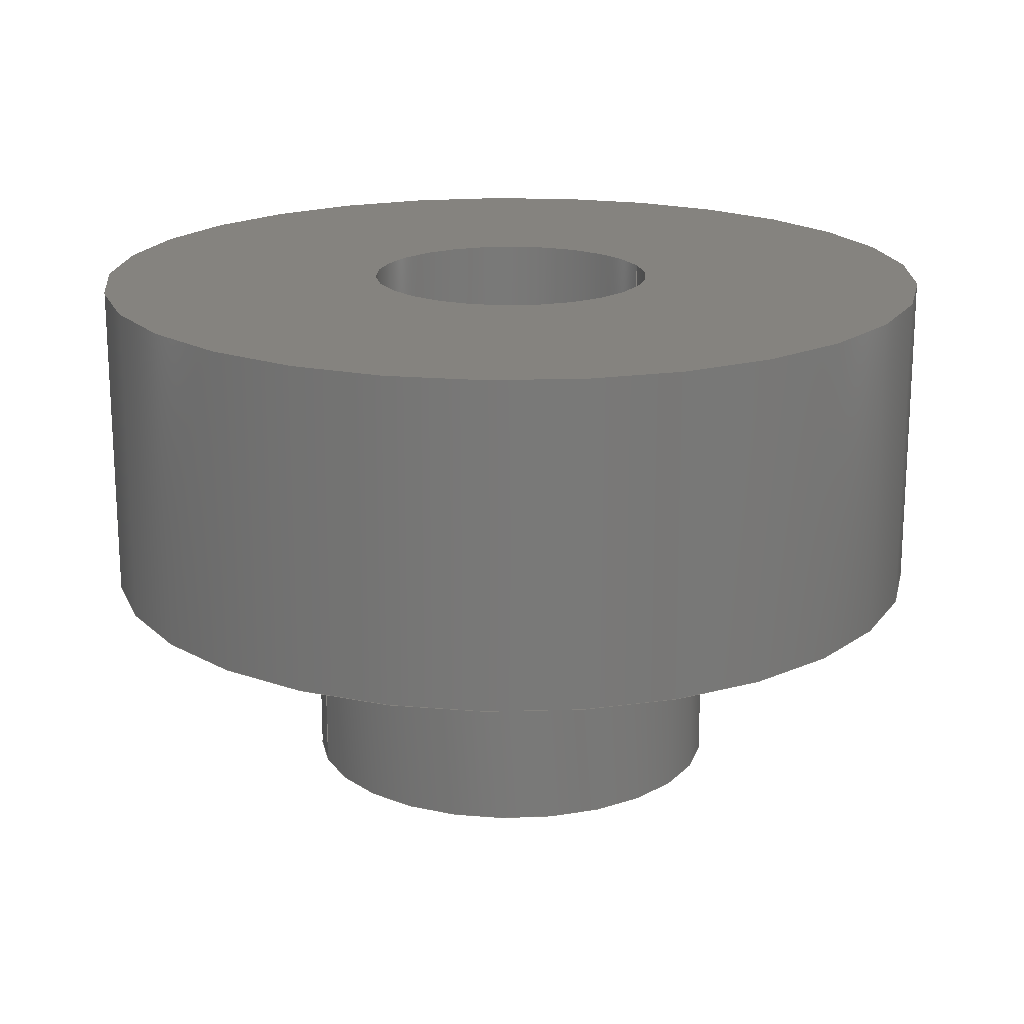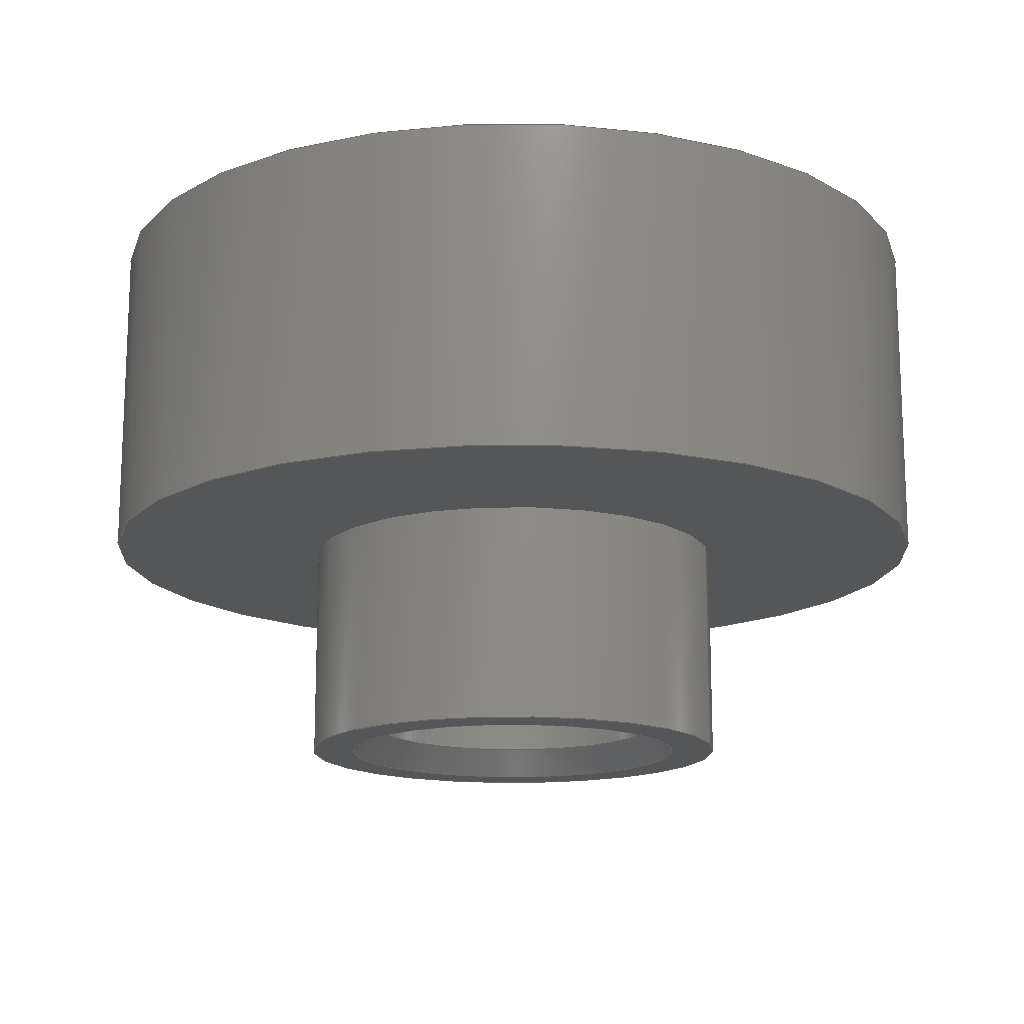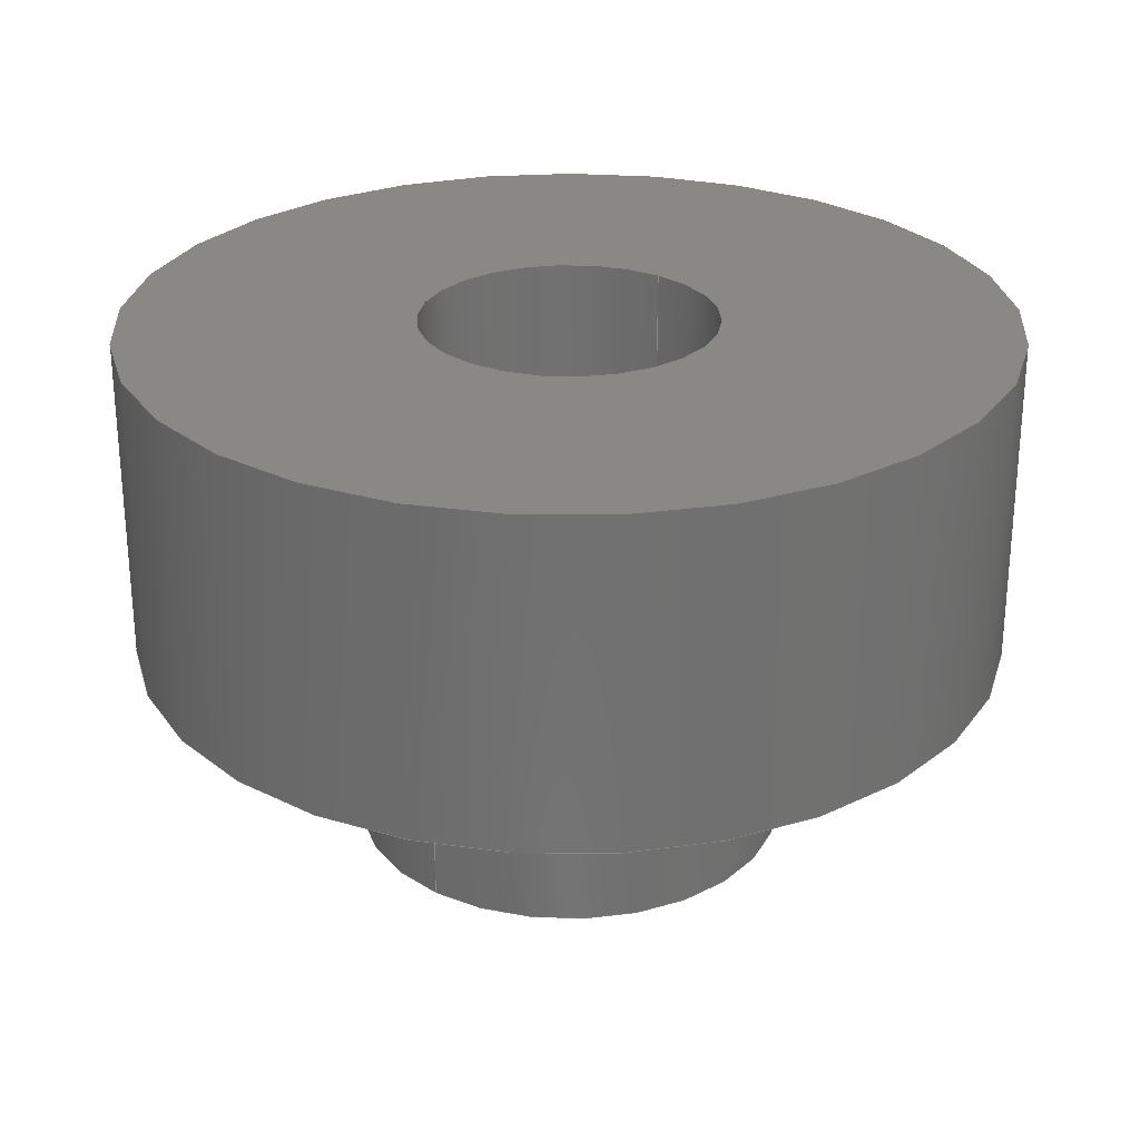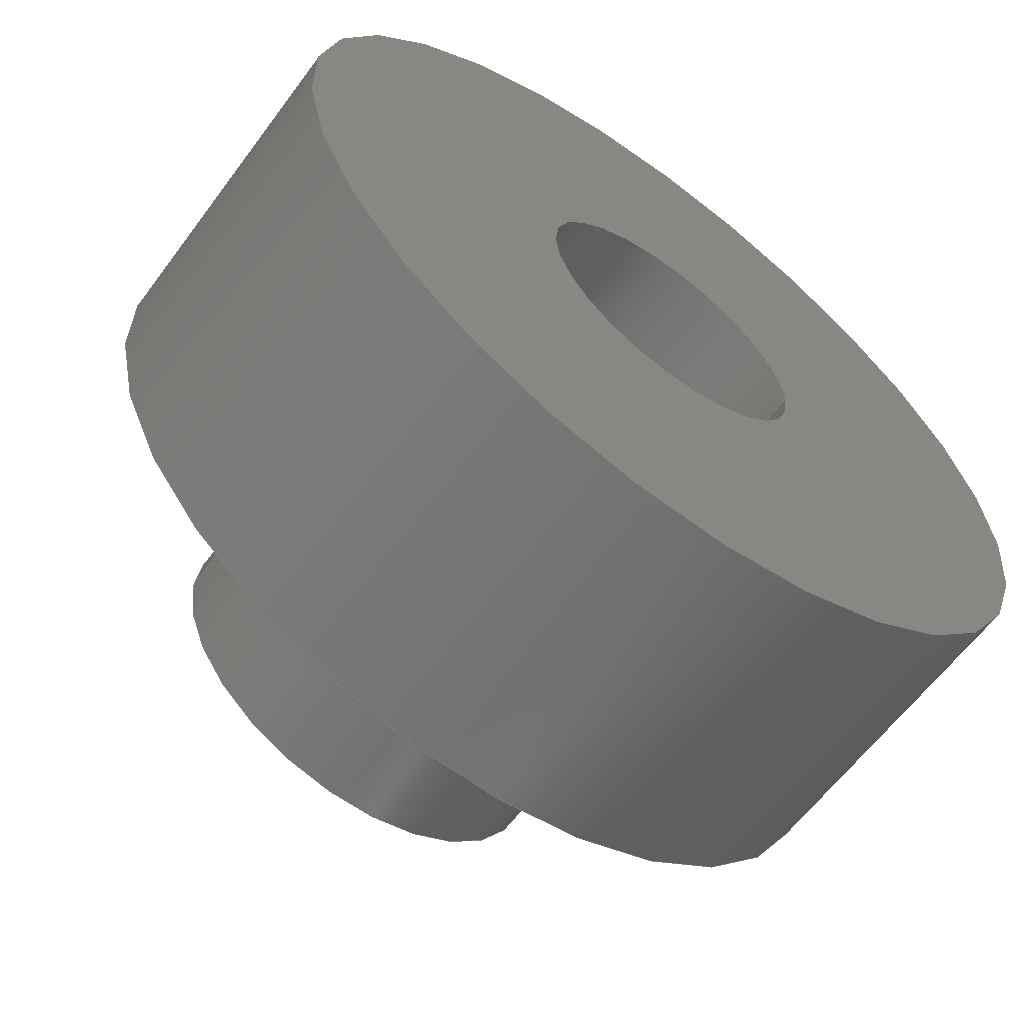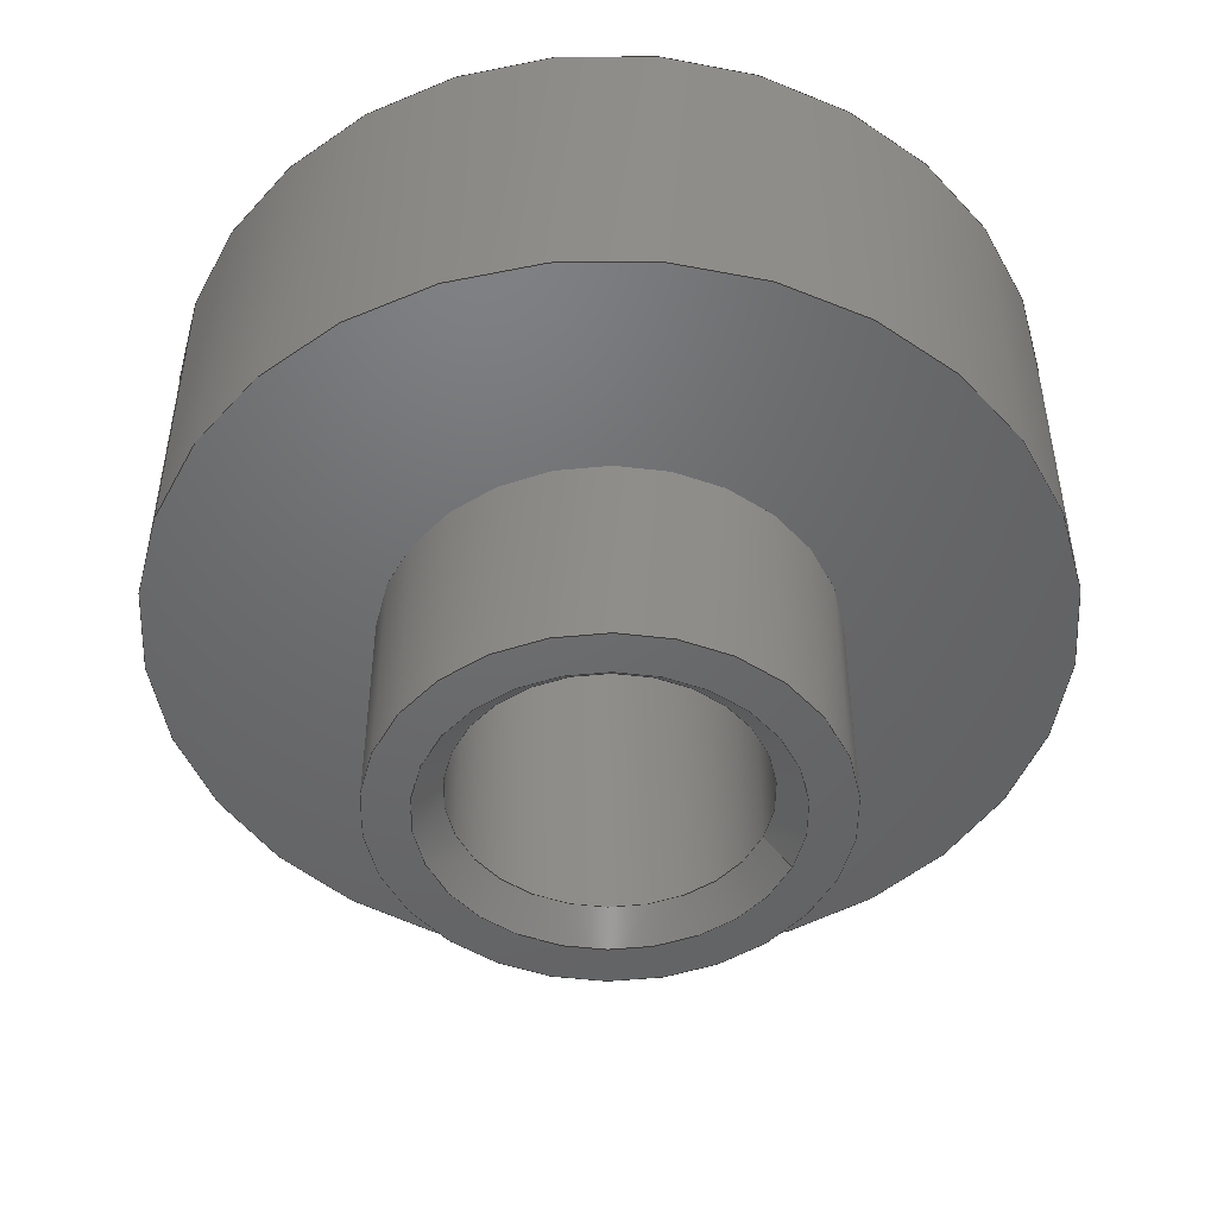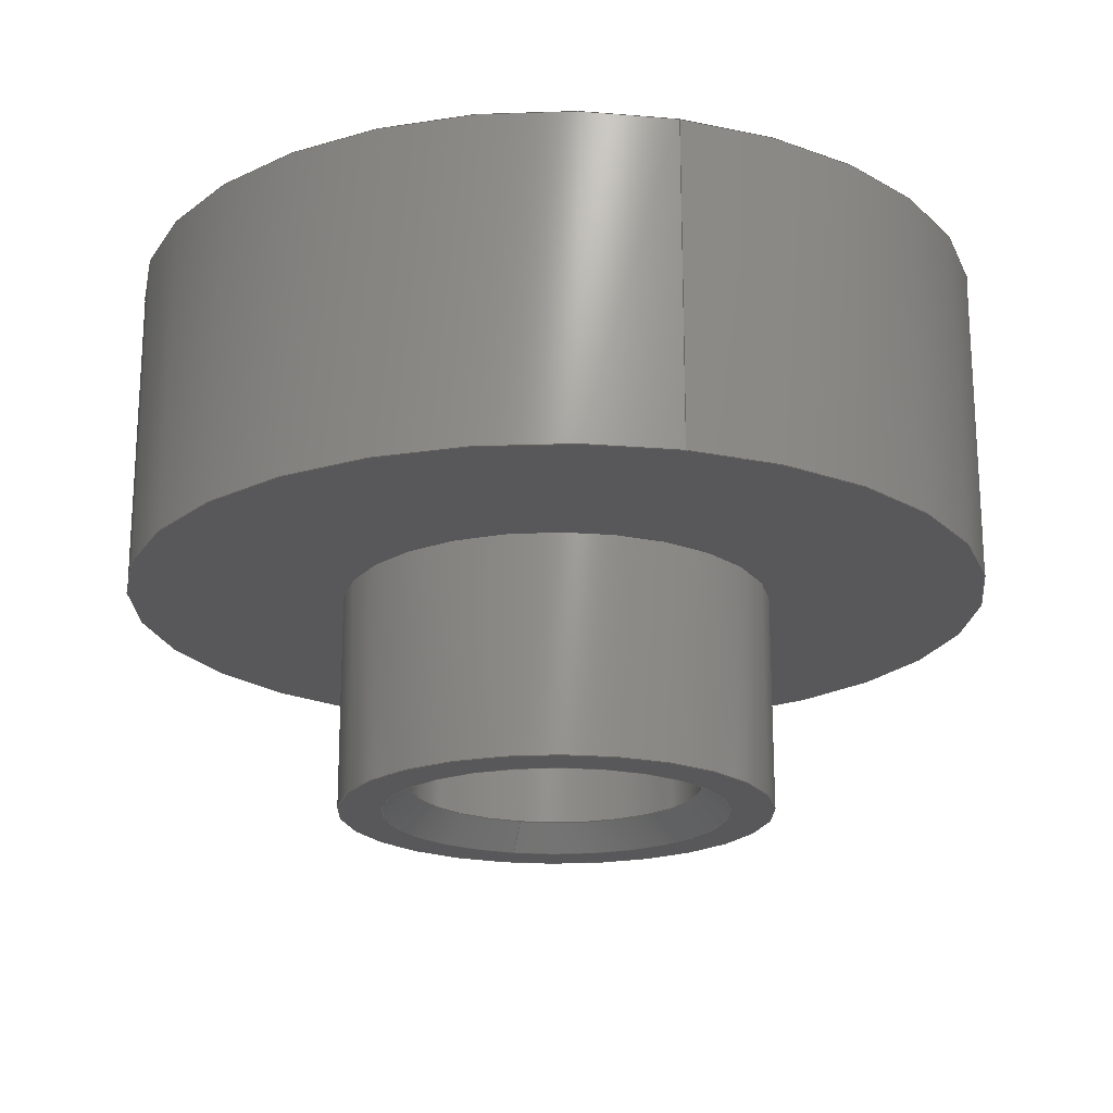
<metadata>
{"format":"step","ext":"stp","renderer":"f3d","projection":"perspective","resolution":1024,"background":"white","views":[{"elev":18.5,"azim":-18.5,"up":"+Z"},{"elev":-15.3,"azim":-164.7,"up":"+Z"},{"elev":27.0,"azim":-52.5,"up":"+Z"},{"elev":-61.5,"azim":-36.5,"up":"+Y"},{"elev":-48.1,"azim":158.6,"up":"+Z"},{"elev":-20.0,"azim":75.0,"up":"+Z"}]}
</metadata>
<code>
ISO-10303-21;
DATA;
#1 = DESIGN_CONTEXT( '', #24, 'design' );
#2 = APPLICATION_PROTOCOL_DEFINITION( 'INTERNATIONAL STANDARD', 'config_control_design', 1994, #24 );
#3 = PRODUCT_CATEGORY_RELATIONSHIP( 'NONE', 'NONE', #25, #26 );
#4 = DATE_AND_TIME( #27, #28 );
#5 = DATE_TIME_ROLE( 'creation_date' );
#6 = DATE_TIME_ROLE( 'classification_date' );
#7 = PERSON_AND_ORGANIZATION_ROLE( 'creator' );
#8 = PERSON_AND_ORGANIZATION_ROLE( 'design_supplier' );
#9 = PERSON_AND_ORGANIZATION_ROLE( 'classification_officer' );
#10 = PERSON_AND_ORGANIZATION_ROLE( 'design_owner' );
#11 = APPROVAL_PERSON_ORGANIZATION( #29, #30, #31 );
#12 = APPROVAL_DATE_TIME( #4, #30 );
#13 = CC_DESIGN_APPROVAL( #30, ( #32, #33, #34 ) );
#14 = CC_DESIGN_DATE_AND_TIME_ASSIGNMENT( #4, #5, ( #34 ) );
#15 = CC_DESIGN_DATE_AND_TIME_ASSIGNMENT( #4, #6, ( #32 ) );
#16 = CC_DESIGN_PERSON_AND_ORGANIZATION_ASSIGNMENT( #29, #10, ( #35 ) );
#17 = CC_DESIGN_PERSON_AND_ORGANIZATION_ASSIGNMENT( #29, #7, ( #34 ) );
#18 = CC_DESIGN_PERSON_AND_ORGANIZATION_ASSIGNMENT( #29, #7, ( #33 ) );
#19 = CC_DESIGN_PERSON_AND_ORGANIZATION_ASSIGNMENT( #29, #8, ( #33 ) );
#20 = CC_DESIGN_SECURITY_CLASSIFICATION( #32, ( #33 ) );
#21 = CC_DESIGN_PERSON_AND_ORGANIZATION_ASSIGNMENT( #29, #9, ( #32 ) );
#22 = SHAPE_DEFINITION_REPRESENTATION( #36, #37 );
#23 =  ( GEOMETRIC_REPRESENTATION_CONTEXT( 3 )GLOBAL_UNCERTAINTY_ASSIGNED_CONTEXT( ( #38 ) )GLOBAL_UNIT_ASSIGNED_CONTEXT( ( #39, #40, #41 ) )REPRESENTATION_CONTEXT( 'NONE', 'WORKSPACE' ) );
#24 = APPLICATION_CONTEXT( 'CONFIGURATION CONTROLLED 3D DESIGNS OF MECHANICAL PARTS AND ASSEMBLIES' );
#25 = PRODUCT_CATEGORY( 'part', 'NONE' );
#26 = PRODUCT_RELATED_PRODUCT_CATEGORY( 'detail', ' ', ( #35 ) );
#27 = CALENDAR_DATE( 2008, 2, 11 );
#28 = LOCAL_TIME( 12, 51, 25, #42 );
#29 = PERSON_AND_ORGANIZATION( #43, #44 );
#30 = APPROVAL( #45, 'SOLID MODEL' );
#31 = APPROVAL_ROLE( 'APPROVED' );
#32 = SECURITY_CLASSIFICATION( '', '', #46 );
#33 = PRODUCT_DEFINITION_FORMATION_WITH_SPECIFIED_SOURCE( ' ', 'NONE', #35, .NOT_KNOWN. );
#34 = PRODUCT_DEFINITION( 'NONE', 'NONE', #33, #1 );
#35 = PRODUCT( '1', '1', 'PART-1-DESC', ( #47 ) );
#36 = PRODUCT_DEFINITION_SHAPE( 'NONE', 'NONE', #34 );
#37 = ADVANCED_BREP_SHAPE_REPRESENTATION( '1', ( #48, #49 ), #23 );
#38 = UNCERTAINTY_MEASURE_WITH_UNIT( LENGTH_MEASURE( 0.001 ), #39, '', '' );
#39 =  ( CONVERSION_BASED_UNIT( 'MILLIMETRE', #50 )LENGTH_UNIT(  )NAMED_UNIT( #51 ) );
#40 =  ( NAMED_UNIT( #52 )PLANE_ANGLE_UNIT(  )SI_UNIT( $, .RADIAN. ) );
#41 =  ( NAMED_UNIT( #52 )SOLID_ANGLE_UNIT(  )SI_UNIT( $, .STERADIAN. ) );
#42 = COORDINATED_UNIVERSAL_TIME_OFFSET( 0, 0, .AHEAD. );
#43 = PERSON( '', 'UNSPECIFIED', $, $, $, $ );
#44 = ORGANIZATION( 'UNSPECIFIED', 'UNSPECIFIED', 'UNSPECIFIED' );
#45 = APPROVAL_STATUS( 'approved' );
#46 = SECURITY_CLASSIFICATION_LEVEL( 'unclassified' );
#47 = MECHANICAL_CONTEXT( '', #24, 'mechanical' );
#48 = MANIFOLD_SOLID_BREP( '1', #53 );
#49 = AXIS2_PLACEMENT_3D( '', #54, #55, #56 );
#50 = LENGTH_MEASURE_WITH_UNIT( LENGTH_MEASURE( 1 ), #57 );
#51 = DIMENSIONAL_EXPONENTS( 1, 0, 0, 0, 0, 0, 0 );
#52 = DIMENSIONAL_EXPONENTS( 0, 0, 0, 0, 0, 0, 0 );
#53 = CLOSED_SHELL( '', ( #58, #59, #60, #61, #62, #63, #64 ) );
#54 = CARTESIAN_POINT( '', ( 0, 0, 0 ) );
#55 = DIRECTION( '', ( 0, 0, 1 ) );
#56 = DIRECTION( '', ( 1, 0, 0 ) );
#57 =  ( NAMED_UNIT( #51 )LENGTH_UNIT(  )SI_UNIT( .MILLI., .METRE. ) );
#58 = ADVANCED_FACE( '', ( #65, #66 ), #67, .T. );
#59 = ADVANCED_FACE( '', ( #68, #69 ), #70, .F. );
#60 = ADVANCED_FACE( '', ( #71, #72 ), #73, .F. );
#61 = ADVANCED_FACE( '', ( #74, #75 ), #76, .F. );
#62 = ADVANCED_FACE( '', ( #77, #78 ), #79, .T. );
#63 = ADVANCED_FACE( '', ( #80, #81 ), #82, .T. );
#64 = ADVANCED_FACE( '', ( #83, #84 ), #85, .T. );
#65 = FACE_BOUND( '', #86, .T. );
#66 = FACE_OUTER_BOUND( '', #87, .T. );
#67 = PLANE( '', #88 );
#68 = FACE_BOUND( '', #89, .T. );
#69 = FACE_OUTER_BOUND( '', #90, .T. );
#70 = CONICAL_SURFACE( '', #91, 3.2, 0.7854 );
#71 = FACE_OUTER_BOUND( '', #92, .T. );
#72 = FACE_BOUND( '', #93, .T. );
#73 = PLANE( '', #94 );
#74 = FACE_OUTER_BOUND( '', #95, .T. );
#75 = FACE_OUTER_BOUND( '', #96, .T. );
#76 = CYLINDRICAL_SURFACE( '', #97, 2.7 );
#77 = FACE_BOUND( '', #98, .T. );
#78 = FACE_OUTER_BOUND( '', #99, .T. );
#79 = PLANE( '', #100 );
#80 = FACE_OUTER_BOUND( '', #101, .T. );
#81 = FACE_OUTER_BOUND( '', #102, .T. );
#82 = CYLINDRICAL_SURFACE( '', #103, 8 );
#83 = FACE_OUTER_BOUND( '', #104, .T. );
#84 = FACE_OUTER_BOUND( '', #105, .T. );
#85 = CYLINDRICAL_SURFACE( '', #106, 4 );
#86 = EDGE_LOOP( '', ( #107 ) );
#87 = EDGE_LOOP( '', ( #108 ) );
#88 = AXIS2_PLACEMENT_3D( '', #109, #110, #111 );
#89 = EDGE_LOOP( '', ( #112 ) );
#90 = EDGE_LOOP( '', ( #113 ) );
#91 = AXIS2_PLACEMENT_3D( '', #114, #115, #116 );
#92 = EDGE_LOOP( '', ( #117 ) );
#93 = EDGE_LOOP( '', ( #118 ) );
#94 = AXIS2_PLACEMENT_3D( '', #119, #120, #121 );
#95 = EDGE_LOOP( '', ( #122 ) );
#96 = EDGE_LOOP( '', ( #123 ) );
#97 = AXIS2_PLACEMENT_3D( '', #124, #125, #126 );
#98 = EDGE_LOOP( '', ( #127 ) );
#99 = EDGE_LOOP( '', ( #128 ) );
#100 = AXIS2_PLACEMENT_3D( '', #129, #130, #131 );
#101 = EDGE_LOOP( '', ( #132 ) );
#102 = EDGE_LOOP( '', ( #133 ) );
#103 = AXIS2_PLACEMENT_3D( '', #134, #135, #136 );
#104 = EDGE_LOOP( '', ( #137 ) );
#105 = EDGE_LOOP( '', ( #138 ) );
#106 = AXIS2_PLACEMENT_3D( '', #139, #140, #141 );
#107 = ORIENTED_EDGE( '', *, *, #142, .T. );
#108 = ORIENTED_EDGE( '', *, *, #143, .T. );
#109 = CARTESIAN_POINT( '', ( 0, 0, 0 ) );
#110 = DIRECTION( '', ( 0, 0, -1 ) );
#111 = DIRECTION( '', ( -1, 0, 0 ) );
#112 = ORIENTED_EDGE( '', *, *, #144, .F. );
#113 = ORIENTED_EDGE( '', *, *, #142, .F. );
#114 = CARTESIAN_POINT( '', ( 0, 0, 0 ) );
#115 = DIRECTION( '', ( 0, 0, -1 ) );
#116 = DIRECTION( '', ( -1, 0, 0 ) );
#117 = ORIENTED_EDGE( '', *, *, #145, .F. );
#118 = ORIENTED_EDGE( '', *, *, #146, .T. );
#119 = CARTESIAN_POINT( '', ( 0, 0, 10 ) );
#120 = DIRECTION( '', ( 0, 0, -1 ) );
#121 = DIRECTION( '', ( -1, 0, 0 ) );
#122 = ORIENTED_EDGE( '', *, *, #144, .T. );
#123 = ORIENTED_EDGE( '', *, *, #146, .F. );
#124 = CARTESIAN_POINT( '', ( 0, 0, -14.74 ) );
#125 = DIRECTION( '', ( 0, 0, -1 ) );
#126 = DIRECTION( '', ( 1, 0, 0 ) );
#127 = ORIENTED_EDGE( '', *, *, #147, .T. );
#128 = ORIENTED_EDGE( '', *, *, #148, .T. );
#129 = CARTESIAN_POINT( '', ( 0, 0, 4 ) );
#130 = DIRECTION( '', ( 0, 0, -1 ) );
#131 = DIRECTION( '', ( -1, 0, 0 ) );
#132 = ORIENTED_EDGE( '', *, *, #145, .T. );
#133 = ORIENTED_EDGE( '', *, *, #148, .F. );
#134 = CARTESIAN_POINT( '', ( 0, 0, 10 ) );
#135 = DIRECTION( '', ( 0, 0, 1 ) );
#136 = DIRECTION( '', ( -1, 0, 0 ) );
#137 = ORIENTED_EDGE( '', *, *, #147, .F. );
#138 = ORIENTED_EDGE( '', *, *, #143, .F. );
#139 = CARTESIAN_POINT( '', ( 0, 0, 4 ) );
#140 = DIRECTION( '', ( 0, 0, 1 ) );
#141 = DIRECTION( '', ( -1, 0, 0 ) );
#142 = EDGE_CURVE( '', #149, #149, #150, .F. );
#143 = EDGE_CURVE( '', #151, #151, #152, .T. );
#144 = EDGE_CURVE( '', #153, #153, #154, .T. );
#145 = EDGE_CURVE( '', #155, #155, #156, .T. );
#146 = EDGE_CURVE( '', #157, #157, #158, .T. );
#147 = EDGE_CURVE( '', #159, #159, #160, .F. );
#148 = EDGE_CURVE( '', #161, #161, #162, .T. );
#149 = VERTEX_POINT( '', #163 );
#150 = CIRCLE( '', #164, 3.2 );
#151 = VERTEX_POINT( '', #165 );
#152 = CIRCLE( '', #166, 4 );
#153 = VERTEX_POINT( '', #167 );
#154 = CIRCLE( '', #168, 2.7 );
#155 = VERTEX_POINT( '', #169 );
#156 = CIRCLE( '', #170, 8 );
#157 = VERTEX_POINT( '', #171 );
#158 = CIRCLE( '', #172, 2.7 );
#159 = VERTEX_POINT( '', #173 );
#160 = CIRCLE( '', #174, 4 );
#161 = VERTEX_POINT( '', #175 );
#162 = CIRCLE( '', #176, 8 );
#163 = CARTESIAN_POINT( '', ( -3.2, 0, 0 ) );
#164 = AXIS2_PLACEMENT_3D( '', #177, #178, #179 );
#165 = CARTESIAN_POINT( '', ( 4, 0, 0 ) );
#166 = AXIS2_PLACEMENT_3D( '', #180, #181, #182 );
#167 = CARTESIAN_POINT( '', ( -2.7, 0, 0.5 ) );
#168 = AXIS2_PLACEMENT_3D( '', #183, #184, #185 );
#169 = CARTESIAN_POINT( '', ( 8, 0, 10 ) );
#170 = AXIS2_PLACEMENT_3D( '', #186, #187, #188 );
#171 = CARTESIAN_POINT( '', ( 2.7, 0, 10 ) );
#172 = AXIS2_PLACEMENT_3D( '', #189, #190, #191 );
#173 = CARTESIAN_POINT( '', ( -4, 0, 4 ) );
#174 = AXIS2_PLACEMENT_3D( '', #192, #193, #194 );
#175 = CARTESIAN_POINT( '', ( 8, 0, 4 ) );
#176 = AXIS2_PLACEMENT_3D( '', #195, #196, #197 );
#177 = CARTESIAN_POINT( '', ( 0, 0, 0 ) );
#178 = DIRECTION( '', ( 0, 0, -1 ) );
#179 = DIRECTION( '', ( -1, 0, 0 ) );
#180 = CARTESIAN_POINT( '', ( 0, 0, 0 ) );
#181 = DIRECTION( '', ( 0, 0, -1 ) );
#182 = DIRECTION( '', ( 1, 0, 0 ) );
#183 = CARTESIAN_POINT( '', ( 0, 0, 0.5 ) );
#184 = DIRECTION( '', ( 0, 0, -1 ) );
#185 = DIRECTION( '', ( -1, 0, 0 ) );
#186 = CARTESIAN_POINT( '', ( 0, 0, 10 ) );
#187 = DIRECTION( '', ( 0, 0, -1 ) );
#188 = DIRECTION( '', ( 1, 0, 0 ) );
#189 = CARTESIAN_POINT( '', ( 0, 0, 10 ) );
#190 = DIRECTION( '', ( 0, 0, -1 ) );
#191 = DIRECTION( '', ( 1, 0, 0 ) );
#192 = CARTESIAN_POINT( '', ( 0, 0, 4 ) );
#193 = DIRECTION( '', ( 0, 0, -1 ) );
#194 = DIRECTION( '', ( -1, 0, 0 ) );
#195 = CARTESIAN_POINT( '', ( 0, 0, 4 ) );
#196 = DIRECTION( '', ( 0, 0, -1 ) );
#197 = DIRECTION( '', ( 1, 0, 0 ) );
ENDSEC;
END-ISO-10303-21;

</code>
